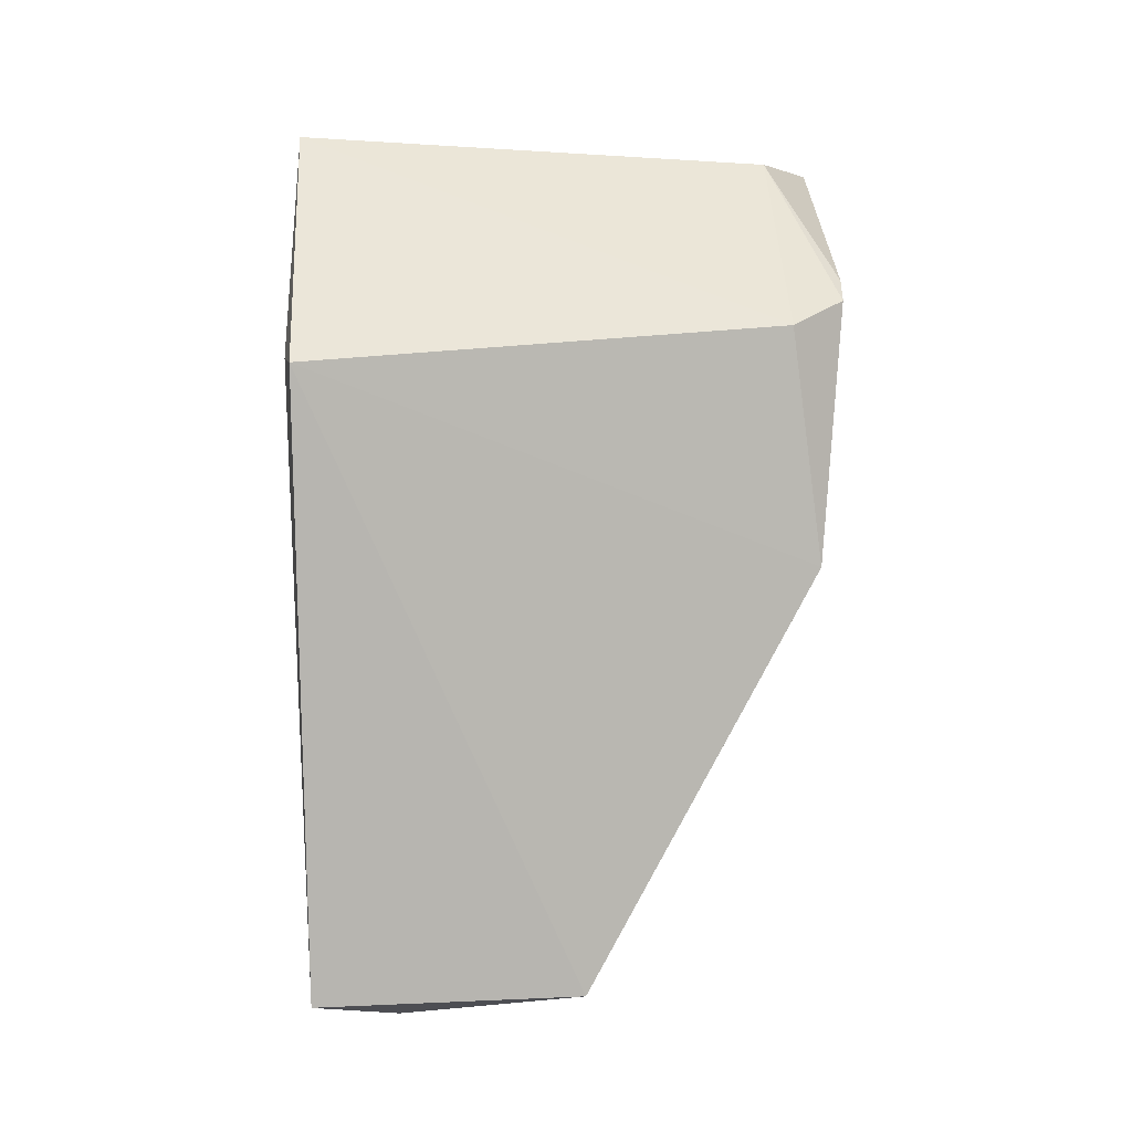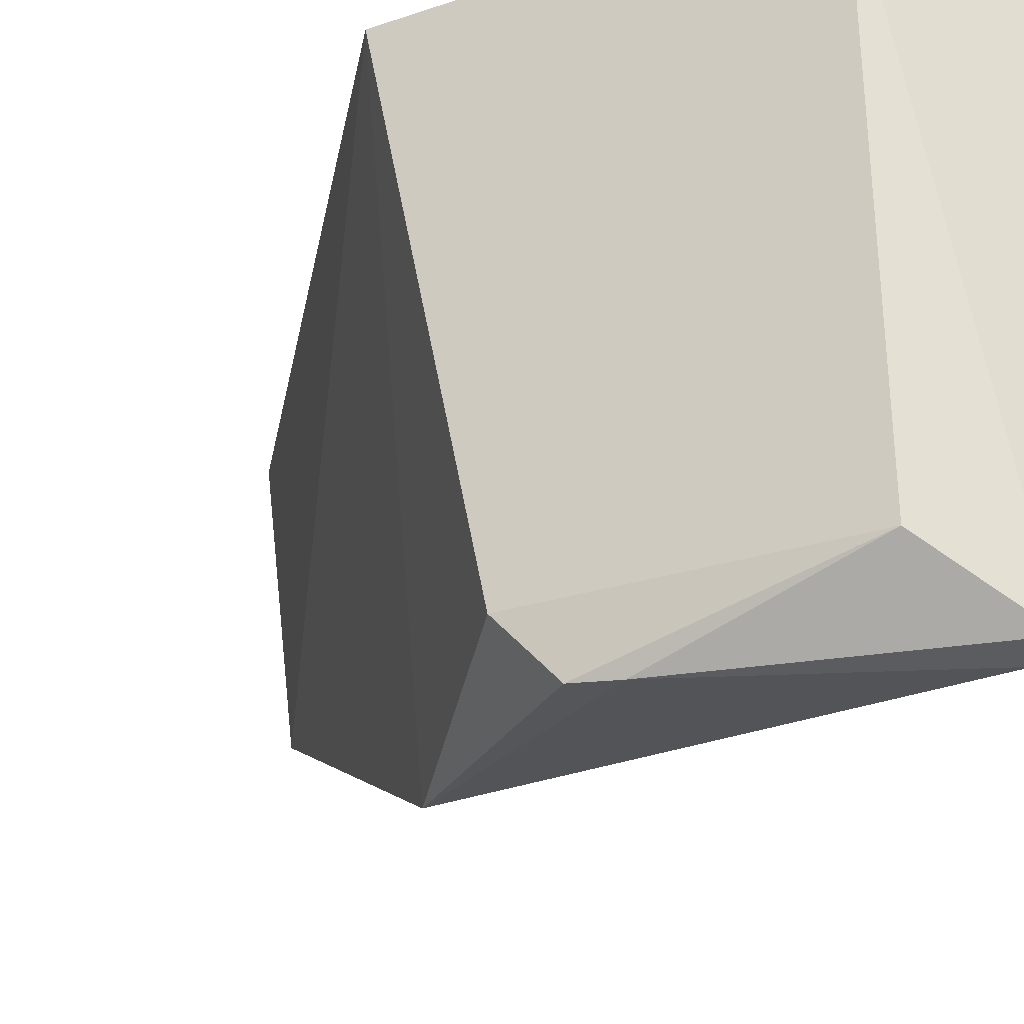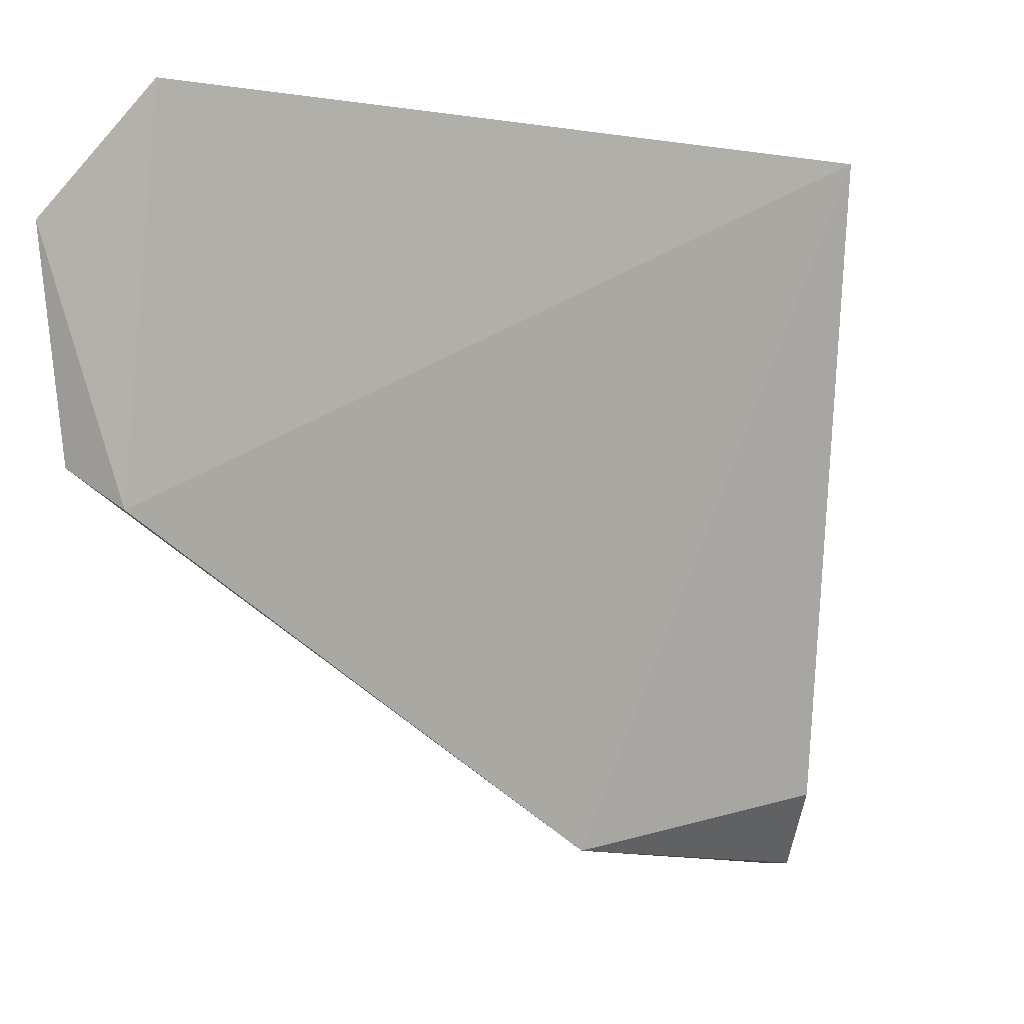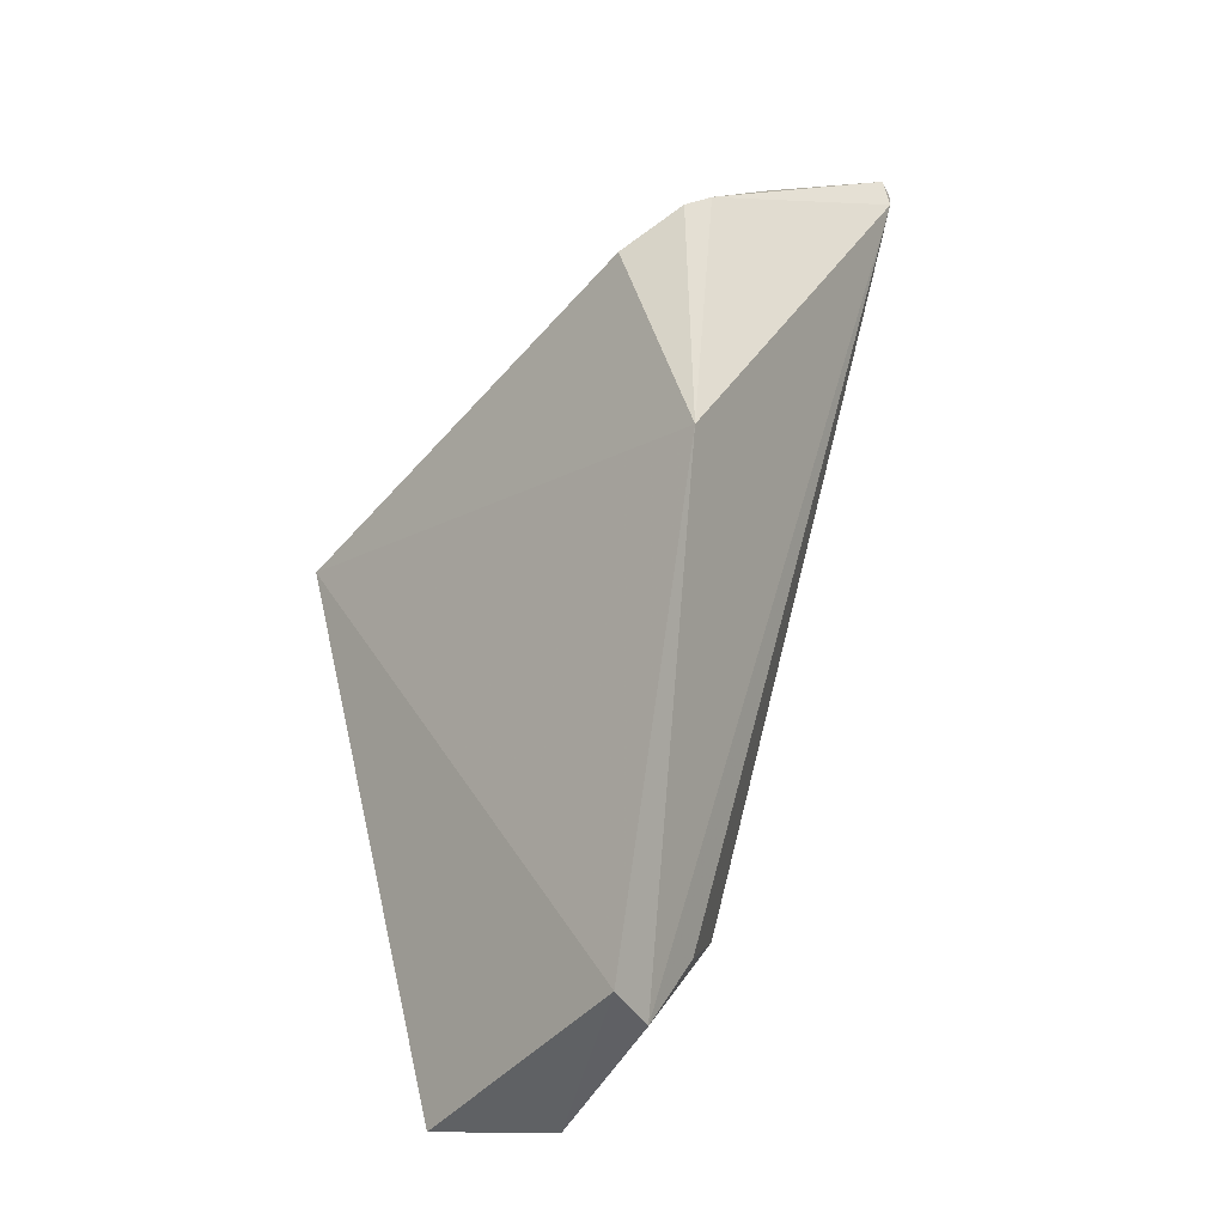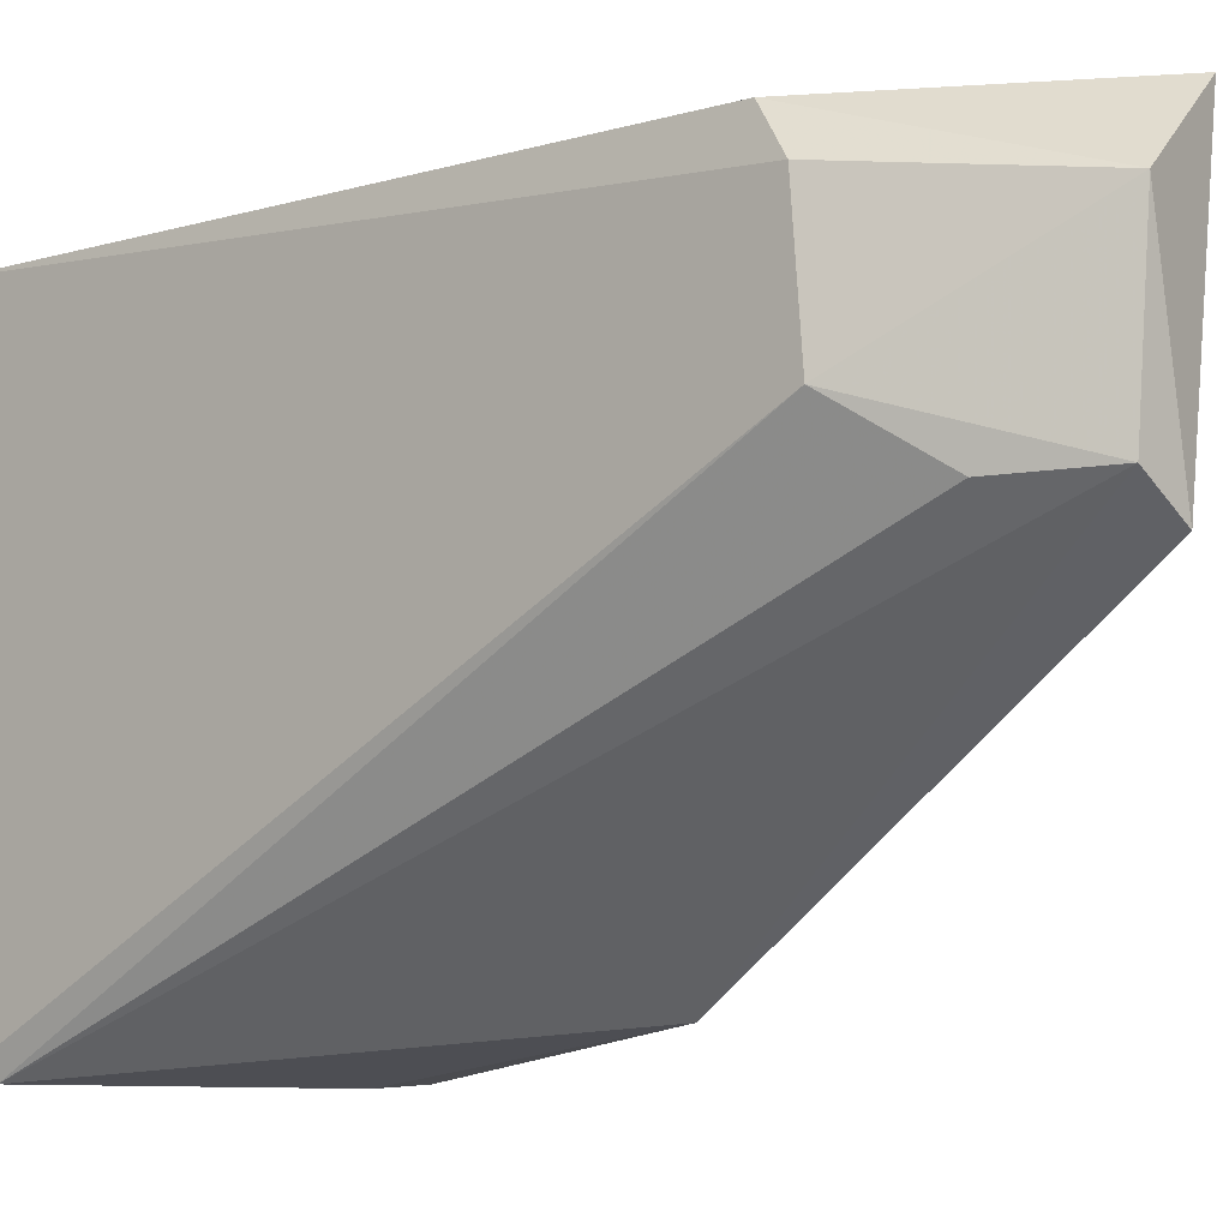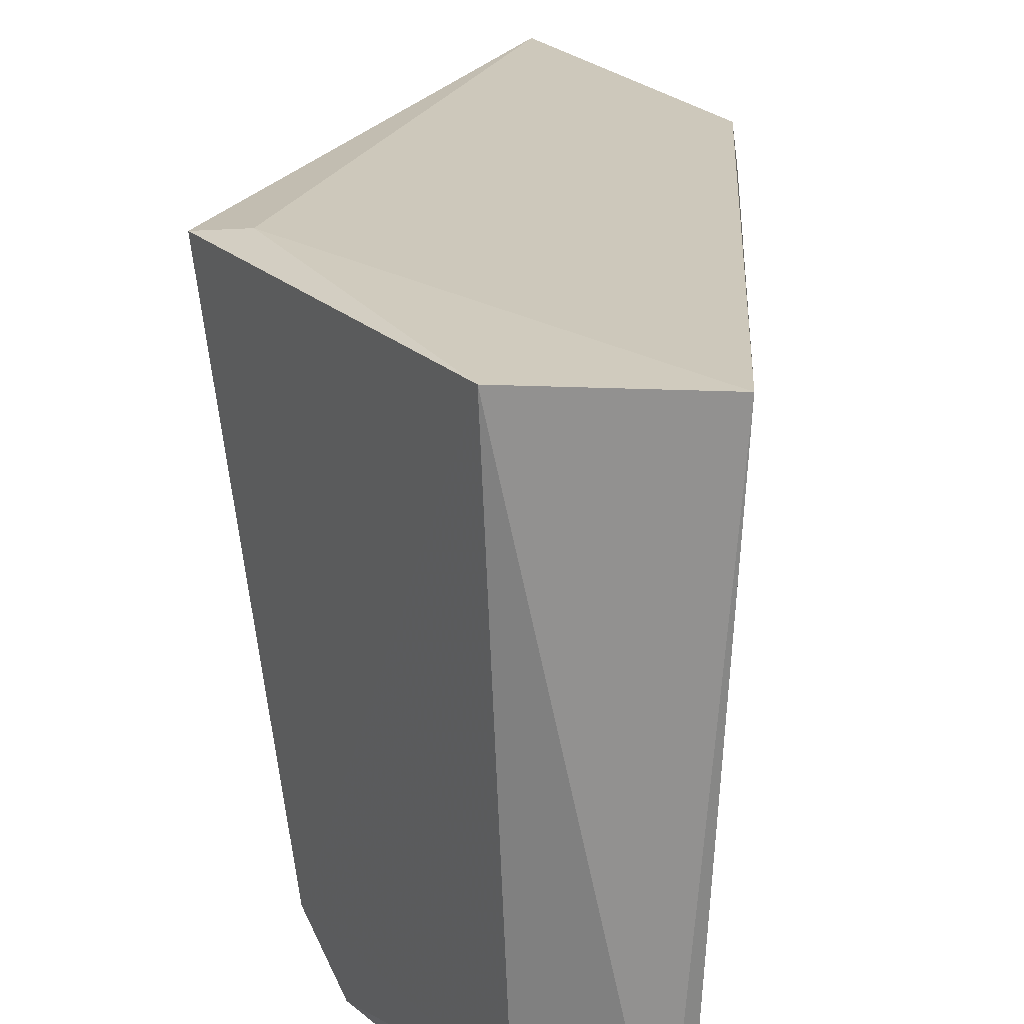
<metadata>
{"format":"obj","ext":"obj","renderer":"f3d","projection":"perspective","resolution":1024,"background":"white","views":[{"elev":-5.1,"azim":-93.1,"up":"+Z"},{"elev":-28.9,"azim":-24.9,"up":"+Y"},{"elev":-3.3,"azim":-144.3,"up":"+Y"},{"elev":-41.8,"azim":-30.8,"up":"+Z"},{"elev":-12.5,"azim":134.8,"up":"+Y"},{"elev":23.5,"azim":7.4,"up":"+Y"}]}
</metadata>
<code>
v 0.04756 0.07251 0.06369
v 0.04579 0.03553 0.06302
v 0.04379 0.05793 0.01413
v 0.03156 0.07071 0.003858
v 0.02099 0.07185 0.04505
v 0.02976 0.03676 0.03309
v 0.04397 0.06969 0.01634
v 0.03692 0.07248 0.06418
v 0.03697 0.05434 0.004148
v 0.0336 0.05241 0.004285
v 0.02853 0.03531 0.05103
v 0.04421 0.06665 0.01445
v 0.04492 0.03517 0.06402
v 0.02422 0.0724 0.04591
v 0.04 0.05423 0.009549
v 0.04516 0.03494 0.06138
v 0.03754 0.06504 0.002778
v 0.02599 0.03911 0.0488
v 0.03811 0.0392 0.06301
v 0.03053 0.03511 0.05286
f 1 2 3
f 7 4 1
f 10 6 5
f 10 5 4
f 10 9 6
f 12 7 1
f 12 1 3
f 13 2 1
f 13 1 8
f 14 8 1
f 14 1 4
f 14 4 5
f 14 5 8
f 15 9 3
f 16 6 9
f 16 2 13
f 16 9 15
f 16 15 3
f 16 3 2
f 17 10 4
f 17 9 10
f 17 4 7
f 17 7 12
f 17 12 3
f 17 3 9
f 18 5 6
f 18 6 11
f 18 8 5
f 19 13 8
f 19 18 11
f 19 8 18
f 20 16 13
f 20 11 6
f 20 6 16
f 20 19 11
f 20 13 19

</code>
